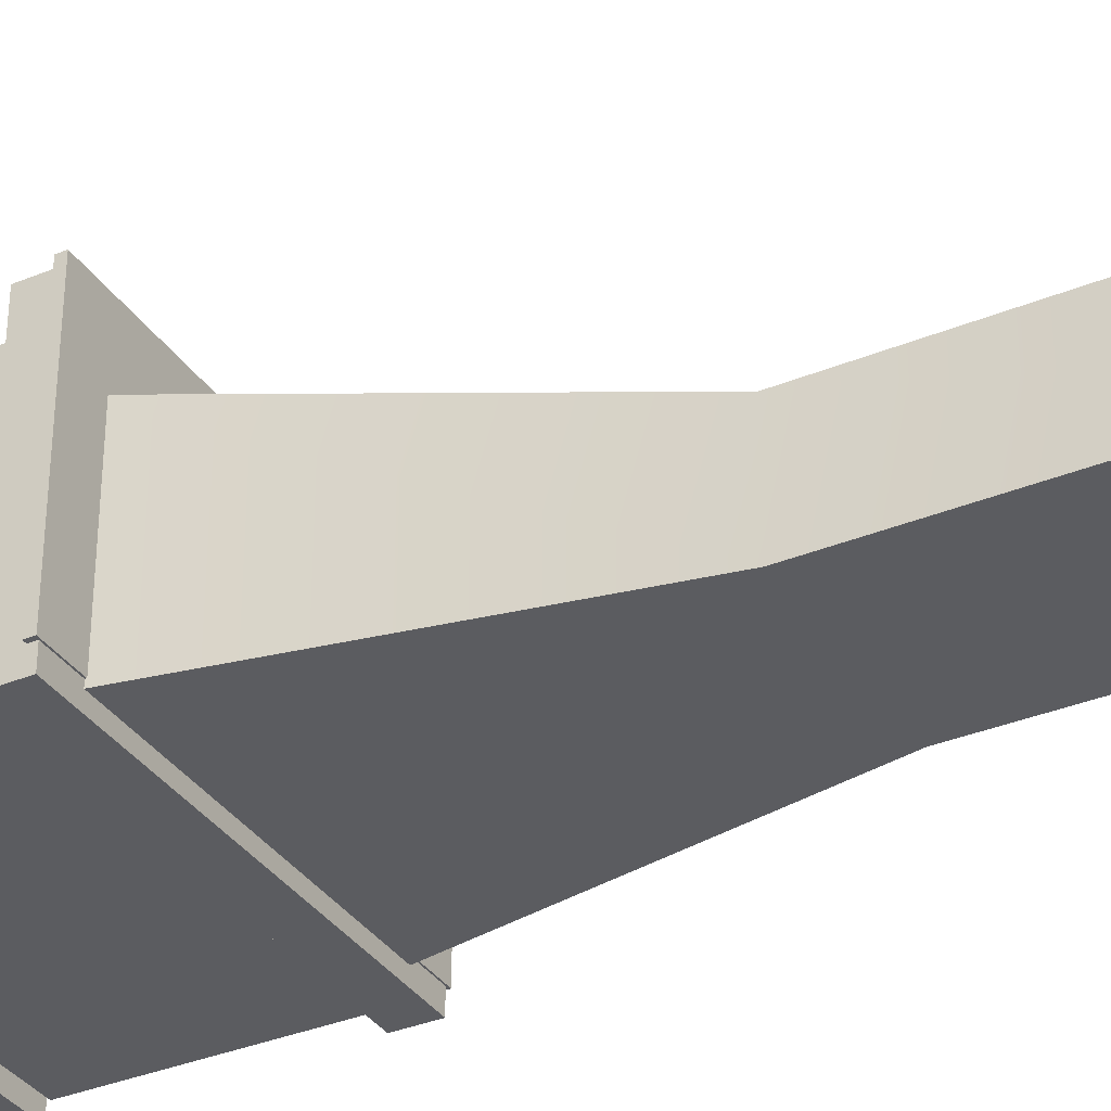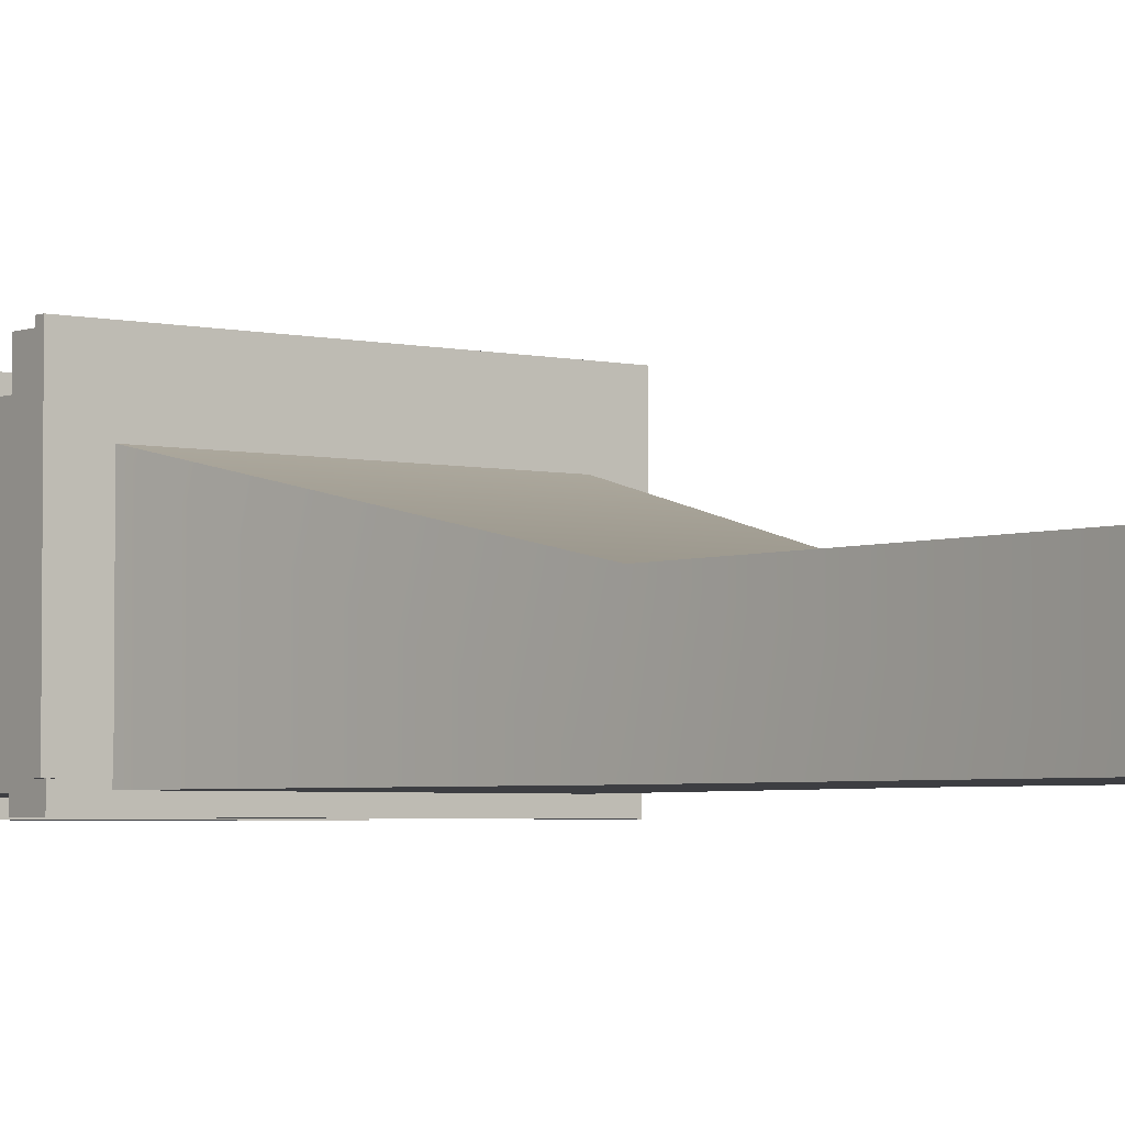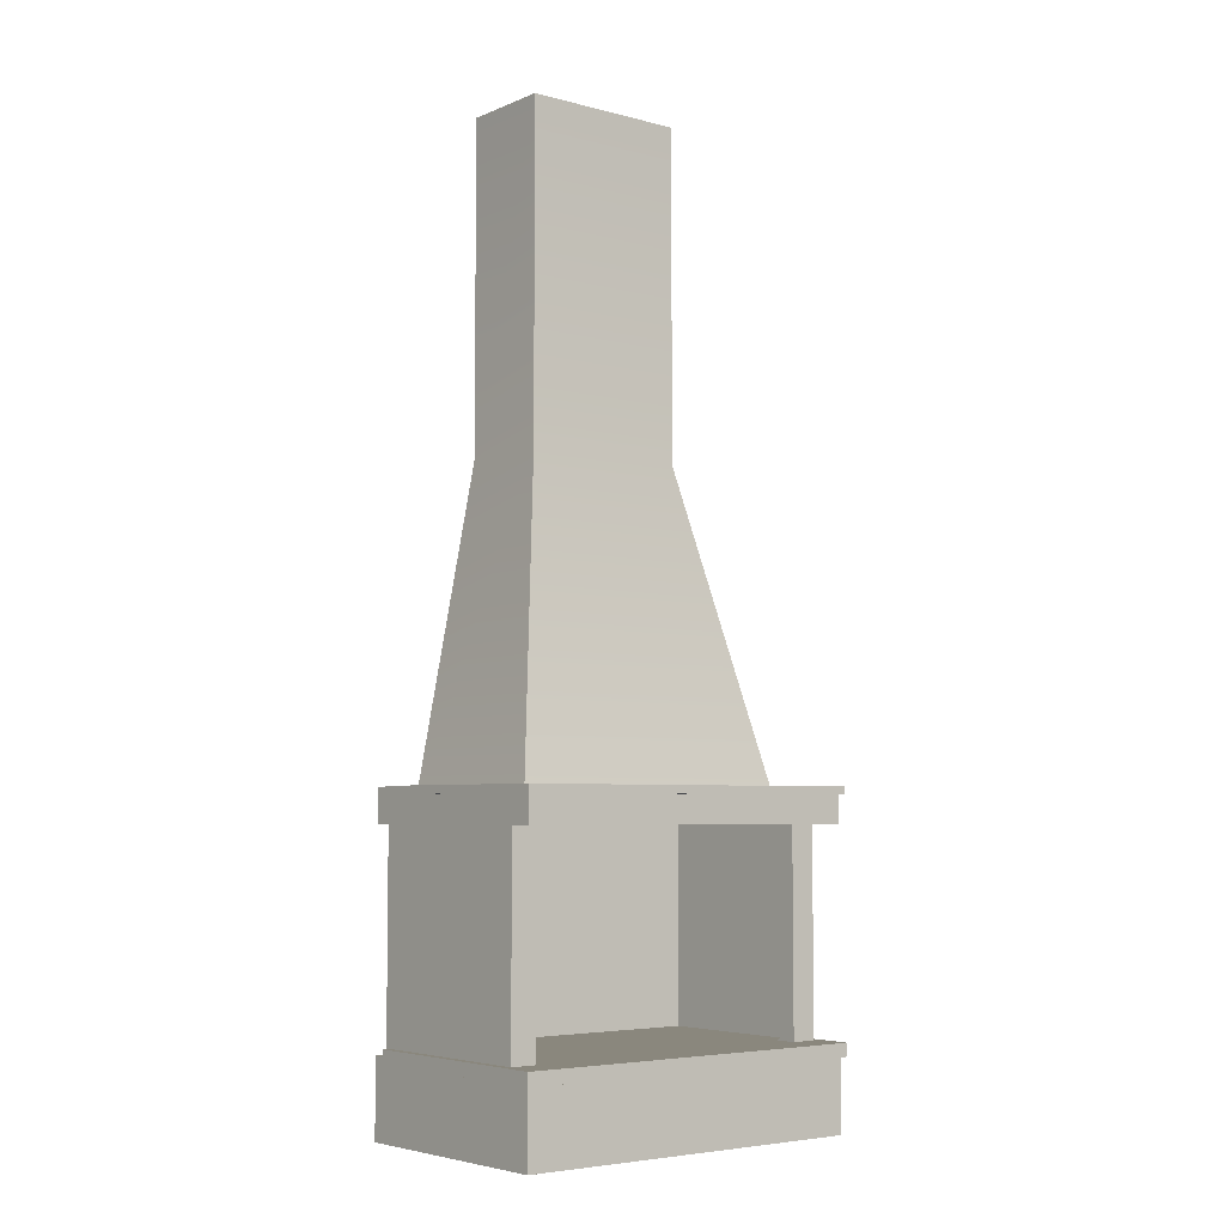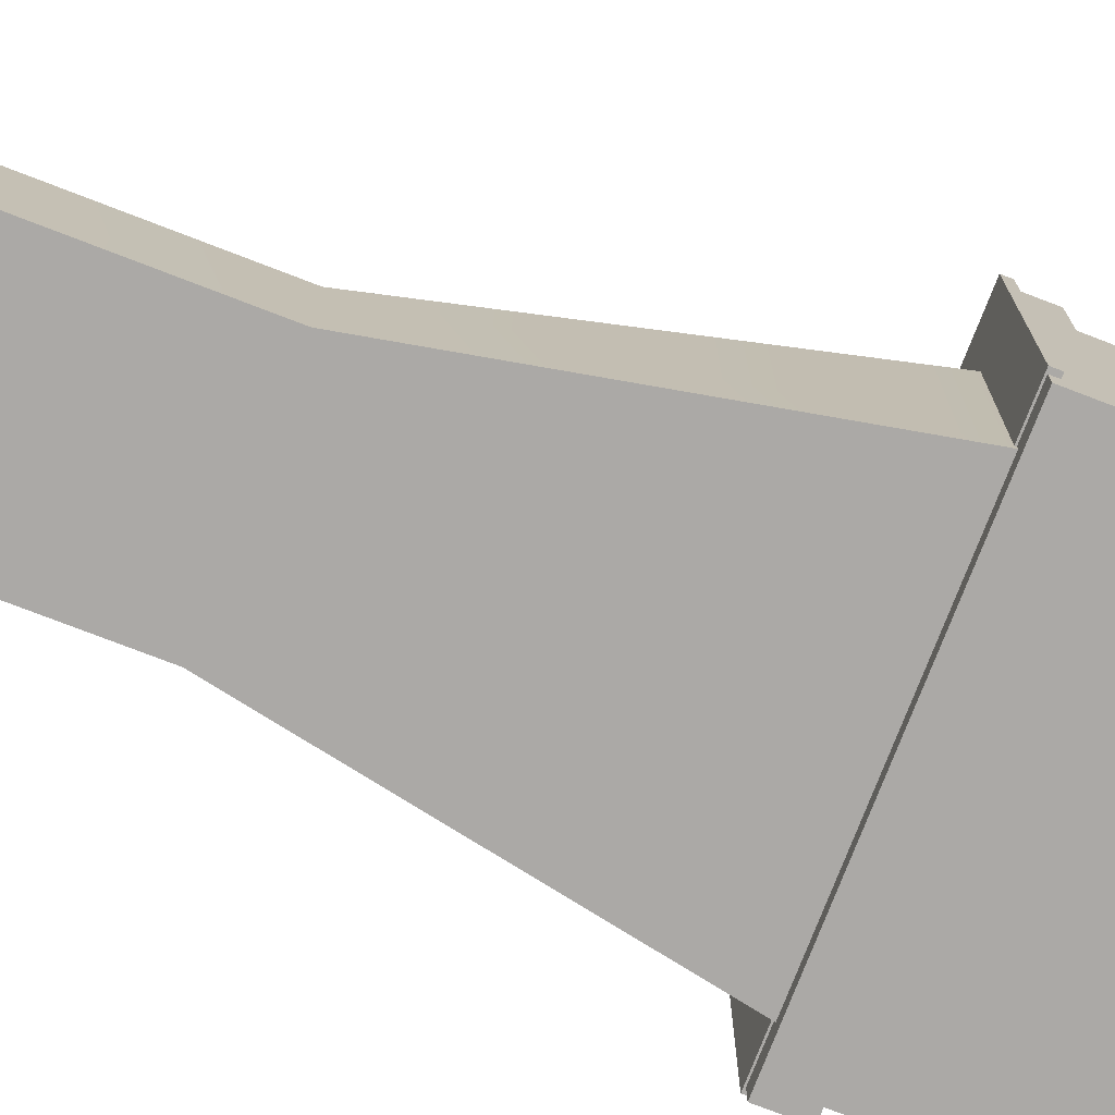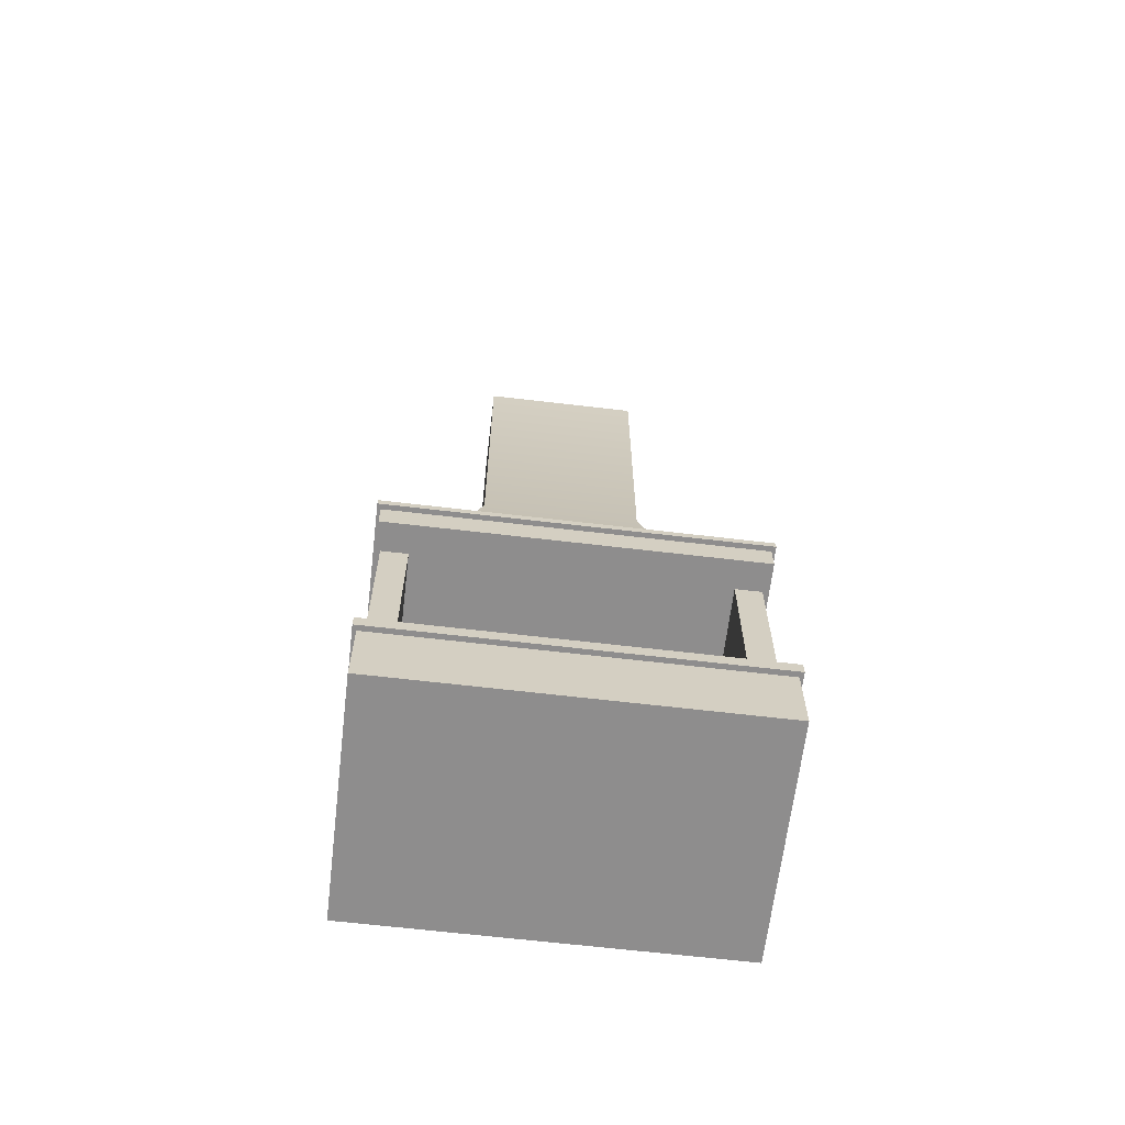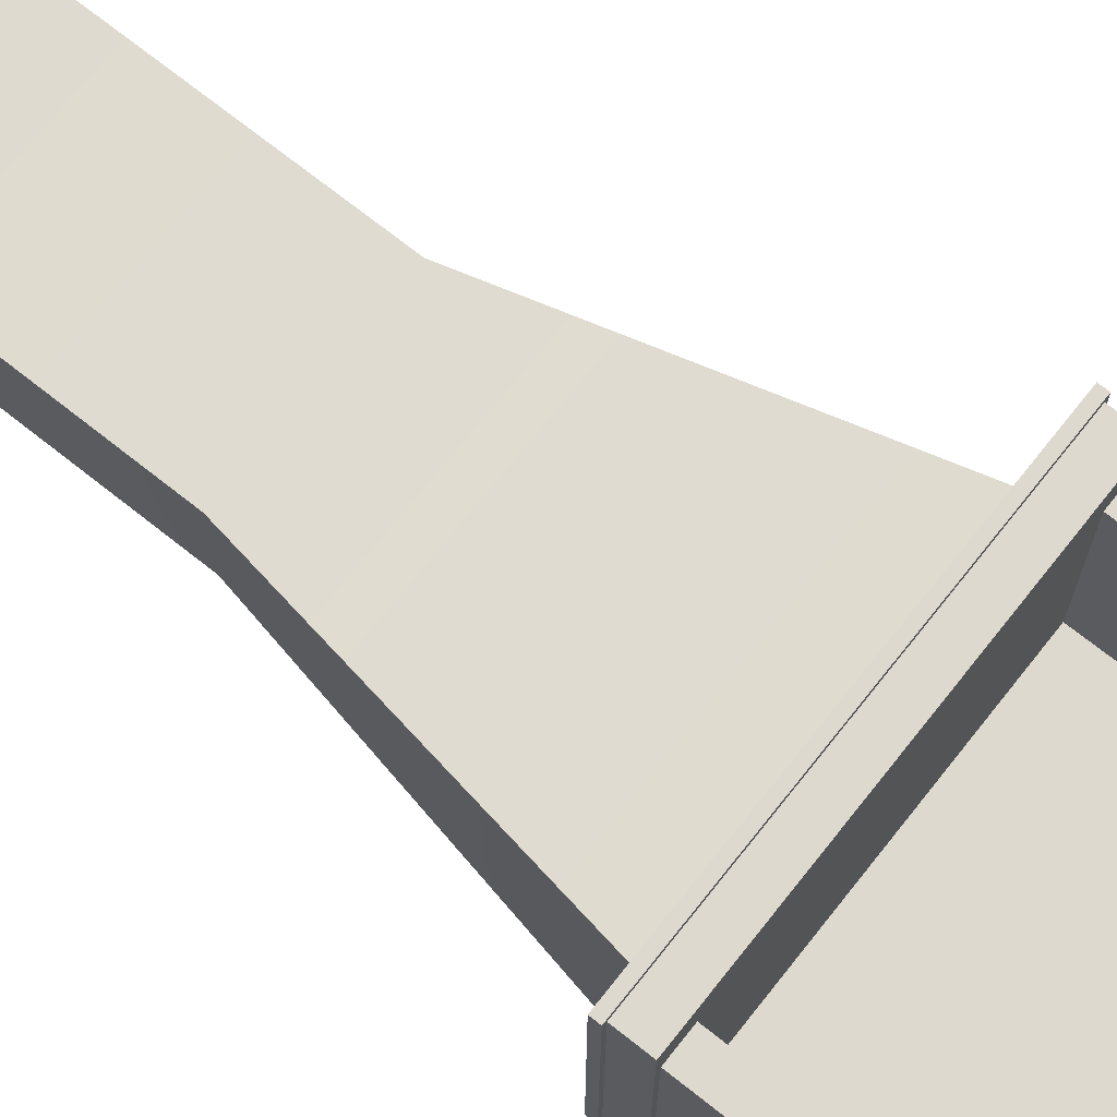
<metadata>
{"format":"obj","ext":"obj","renderer":"f3d","projection":"perspective","resolution":1024,"background":"white","views":[{"elev":-34.7,"azim":118.9,"up":"+Z"},{"elev":-3.6,"azim":141.8,"up":"+Z"},{"elev":-5.2,"azim":-38.7,"up":"+Y"},{"elev":-75.6,"azim":-111.1,"up":"+Z"},{"elev":-64.7,"azim":-6.8,"up":"+Y"},{"elev":71.6,"azim":-51.6,"up":"+Z"}]}
</metadata>
<code>
v  -1.178 0.2763 9.052
v  -1.178 0.2763 8.202
v  0.25 0.2763 8.202
v  0.25 0.2763 9.052
v  -1.178 0.3263 9.052
v  0.25 0.3263 9.052
v  0.25 0.3263 8.202
v  -1.178 0.3263 8.202
o Box02
g Box02
f 1 2 3
f 3 4 1
f 5 6 7
f 7 8 5
f 1 4 6
f 6 5 1
f 4 3 7
f 7 6 4
f 3 2 8
f 8 7 3
f 2 1 5
f 5 8 2
v  0.1121 1.132 8.918
v  0.2121 1.132 8.918
v  0.2121 1.132 8.176
v  0.1121 1.132 8.276
v  -1.149 1.132 8.176
v  -1.048 1.132 8.276
v  -1.149 1.132 8.918
v  -1.048 1.132 8.918
v  0.2121 0.3195 8.918
v  0.2121 0.3195 8.176
v  -1.149 0.3195 8.176
v  -1.149 0.3195 8.918
v  -1.048 0.3195 8.918
v  -1.048 0.3195 8.276
v  0.1121 0.3195 8.276
v  0.1121 0.3195 8.918
o C_Ext01
g C_Ext01
f 9 10 11
f 9 11 12
f 12 11 13
f 12 13 14
f 14 13 15
f 14 15 16
f 10 17 18
f 10 18 11
f 11 18 19
f 11 19 13
f 13 19 20
f 13 20 15
f 15 20 21
f 15 21 16
f 16 21 22
f 16 22 14
f 14 22 23
f 14 23 12
f 12 23 24
f 12 24 9
f 9 24 17
f 9 17 10
f 17 24 23
f 17 23 18
f 18 23 22
f 18 22 19
f 19 22 21
f 19 21 20
v  -1.164 1.11 9.031
v  -1.164 1.11 8.131
v  0.236 1.11 8.131
v  0.236 1.11 9.031
v  -1.164 1.24 9.031
v  0.236 1.24 9.031
v  0.236 1.24 8.131
v  -1.164 1.24 8.131
o Box03
g Box03
f 25 26 27
f 27 28 25
f 29 30 31
f 31 32 29
f 25 28 30
f 30 29 25
f 28 27 31
f 31 30 28
f 27 26 32
f 32 31 27
f 26 25 29
f 29 32 26
v  -1.178 1.215 9.052
v  -1.178 1.215 8.202
v  0.25 1.215 8.202
v  0.25 1.215 9.052
v  -1.178 1.245 9.052
v  0.25 1.245 9.052
v  0.25 1.245 8.202
v  -1.178 1.245 8.202
o Box04
g Box04
f 33 34 35
f 35 36 33
f 37 38 39
f 39 40 37
f 33 36 38
f 38 37 33
f 36 35 39
f 39 38 36
f 35 34 40
f 40 39 35
f 34 33 37
f 37 40 34
v  -1.068 1.11 8.248
v  -1.068 0.2931 8.248
v  0.0784 1.11 8.248
v  0.0784 0.2931 8.248
o Plane02
g Plane02
f 41 42 43
f 44 43 42
v  -1.123 0.3363 8.188
v  -1.123 0.3363 8.874
v  0.169 0.3363 8.188
v  0.169 0.3363 8.874
o Plane01
g Plane01
f 45 46 47
f 48 47 46
v  -1.164 -0.0016 9.031
v  -1.164 -0.0016 8.131
v  0.236 -0.0016 8.131
v  0.236 -0.0016 9.031
v  -1.164 0.2984 9.031
v  0.236 0.2984 9.031
v  0.236 0.2984 8.131
v  -1.164 0.2984 8.131
o Box01
g Box01
f 49 50 51
f 51 52 49
f 53 54 55
f 55 56 53
f 49 52 54
f 54 53 49
f 52 51 55
f 55 54 52
f 51 50 56
f 56 55 51
f 50 49 53
f 53 56 50
v  -1.043 1.162 8.84
v  -1.043 1.162 8.181
v  0.1103 1.162 8.181
v  0.1103 1.162 8.84
v  -0.7896 3.747 8.548
v  -0.143 3.747 8.548
v  -0.143 3.747 8.181
v  -0.7896 3.747 8.181
v  -0.143 2.449 8.548
v  -0.7896 2.449 8.548
v  -0.143 2.449 8.181
v  -0.7896 2.449 8.181
o Box05
g Box05
f 57 58 59
f 59 60 57
f 61 62 63
f 63 64 61
f 57 60 65
f 65 66 57
f 66 65 62
f 62 61 66
f 60 59 67
f 67 65 60
f 65 67 63
f 63 62 65
f 59 58 68
f 68 67 59
f 67 68 64
f 64 63 67
f 58 57 66
f 66 68 58
f 68 66 61
f 61 64 68

</code>
